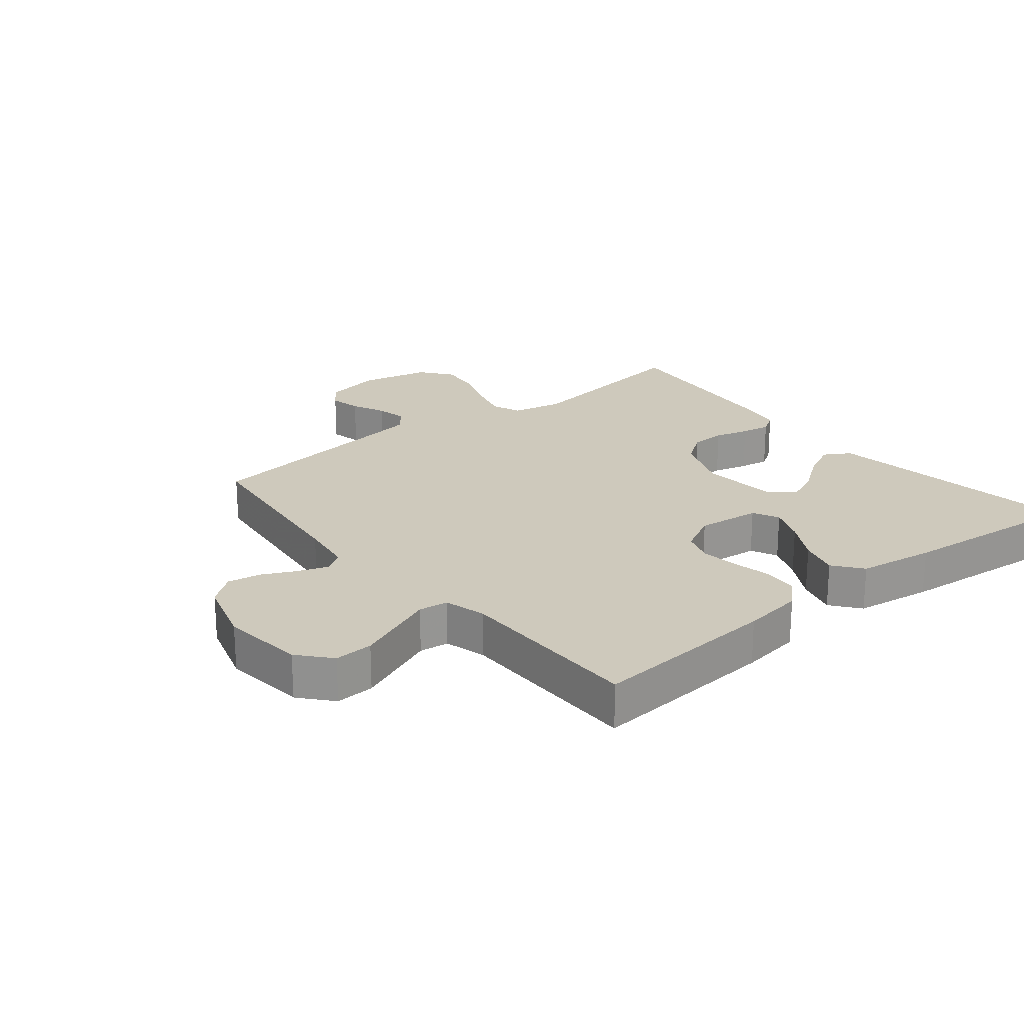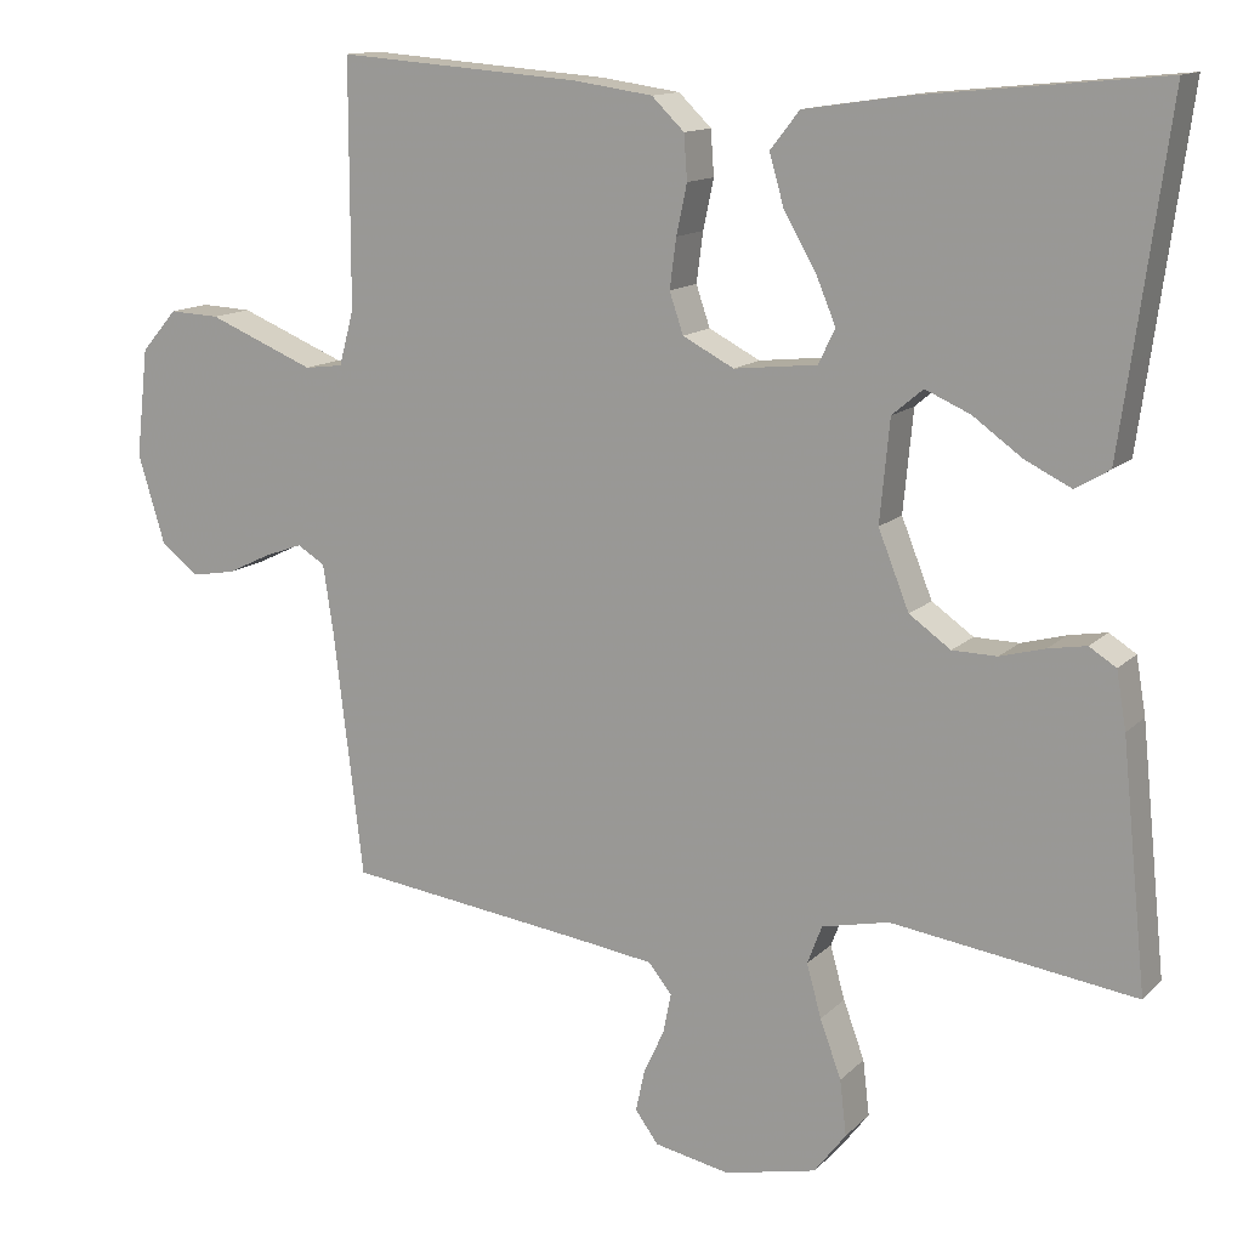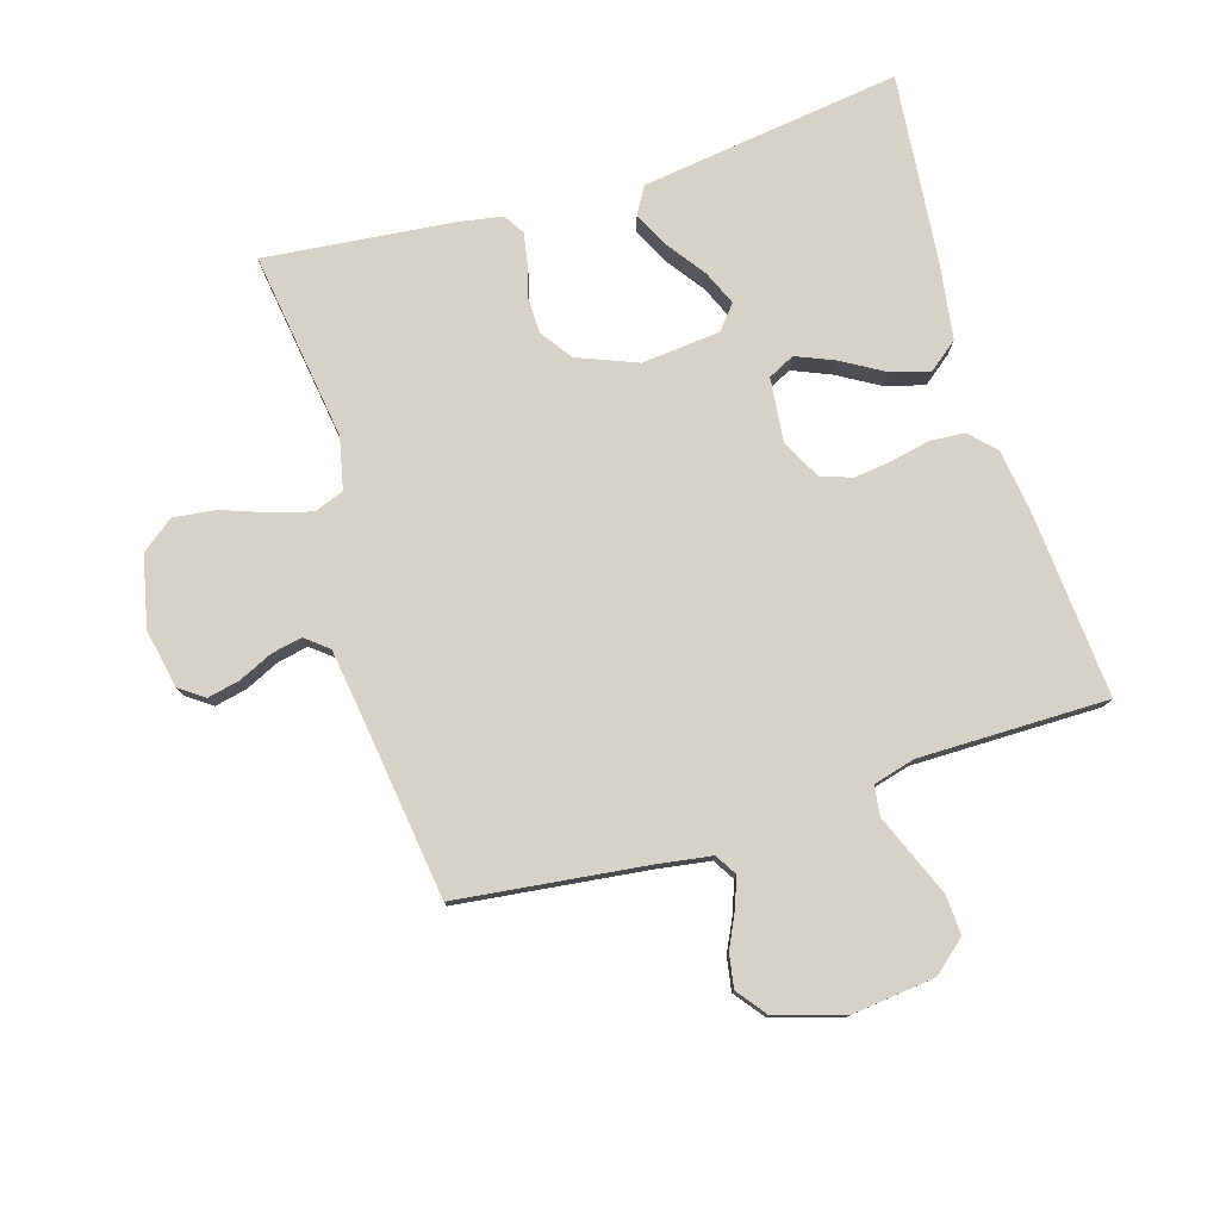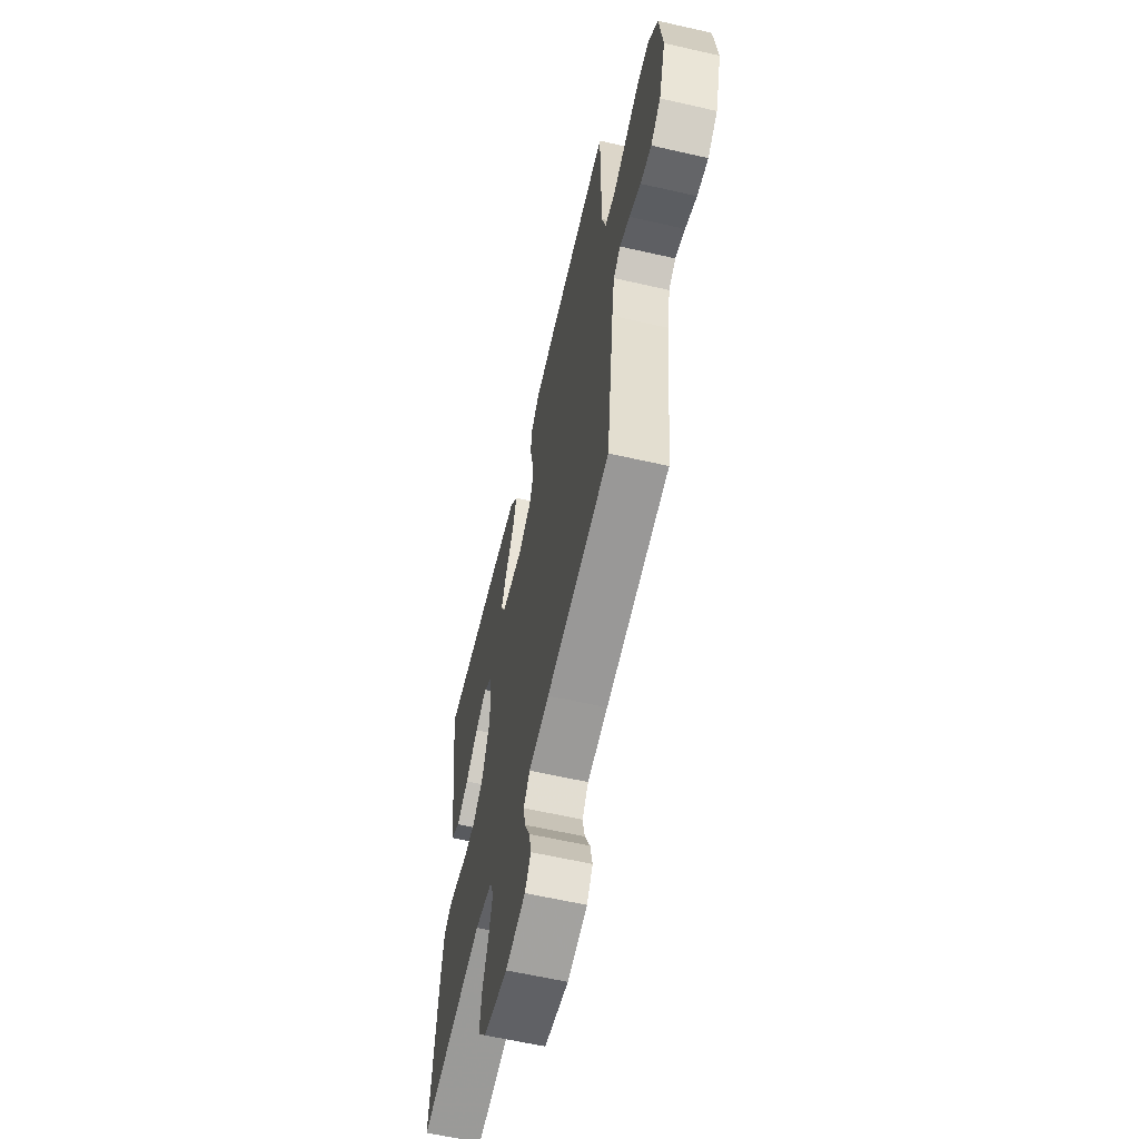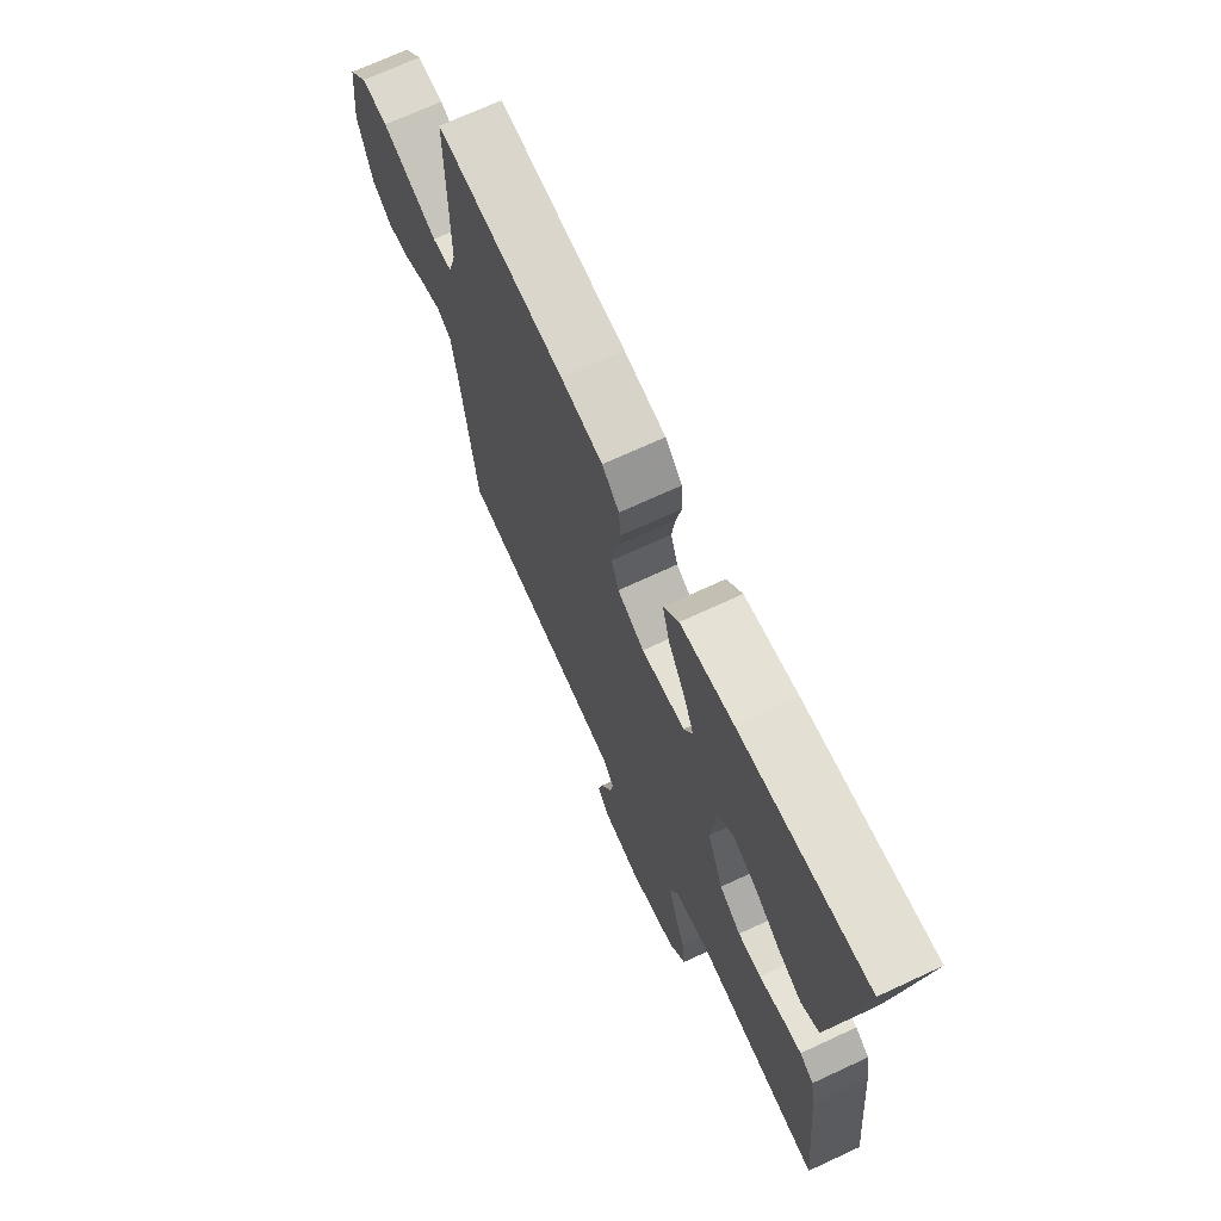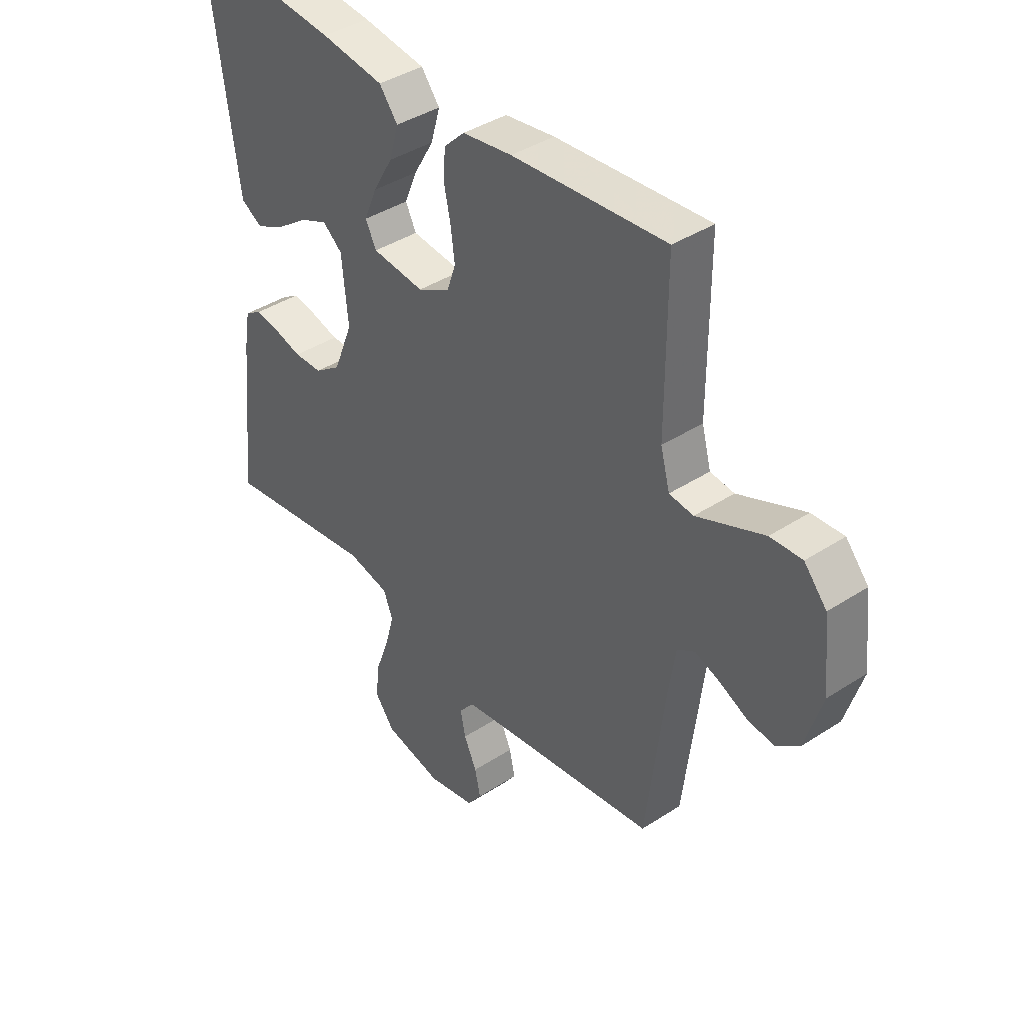
<metadata>
{"format":"obj","ext":"obj","renderer":"f3d","projection":"perspective","resolution":1024,"background":"white","views":[{"elev":22.5,"azim":-39.1,"up":"+Y"},{"elev":13.2,"azim":26.9,"up":"+Z"},{"elev":78.1,"azim":-106.9,"up":"+Y"},{"elev":-61.1,"azim":-103.1,"up":"+Z"},{"elev":70.3,"azim":65.1,"up":"+Z"},{"elev":40.0,"azim":-128.8,"up":"+Z"}]}
</metadata>
<code>
v 0.5 0.07 0.5
v 0.459 0.07 0.2
v 0.443 0.07 0.086
v 0.401 0.07 0.061
v 0.344 0.07 0.089
v 0.283 0.07 0.133
v 0.228 0.07 0.157
v 0.19 0.07 0.125
v 0.178 0.07 0
v 0.216 0.07 -0.095
v 0.267 0.07 -0.131
v 0.322 0.07 -0.132
v 0.377 0.07 -0.117
v 0.424 0.07 -0.109
v 0.457 0.07 -0.13
v 0.469 0.07 -0.2
v 0.5 0.07 -0.5
v 0.2 0.07 -0.457
v 0.118 0.07 -0.475
v 0.1 0.07 -0.522
v 0.118 0.07 -0.587
v 0.144 0.07 -0.658
v 0.152 0.07 -0.726
v 0.113 0.07 -0.777
v 0 0.07 -0.802
v -0.093 0.07 -0.783
v -0.121 0.07 -0.744
v -0.11 0.07 -0.693
v -0.085 0.07 -0.639
v -0.075 0.07 -0.59
v -0.104 0.07 -0.554
v -0.2 0.07 -0.54
v -0.5 0.07 -0.5
v -0.536 0.07 -0.2
v -0.549 0.07 -0.114
v -0.583 0.07 -0.093
v -0.63 0.07 -0.11
v -0.684 0.07 -0.136
v -0.737 0.07 -0.145
v -0.784 0.07 -0.109
v -0.817 0.07 0
v -0.802 0.07 0.133
v -0.758 0.07 0.184
v -0.696 0.07 0.181
v -0.628 0.07 0.153
v -0.565 0.07 0.127
v -0.518 0.07 0.133
v -0.5 0.07 0.2
v -0.5 0.07 0.5
v -0.2 0.07 0.477
v -0.103 0.07 0.463
v -0.063 0.07 0.424
v -0.059 0.07 0.369
v -0.072 0.07 0.308
v -0.08 0.07 0.247
v -0.063 0.07 0.197
v 0 0.07 0.164
v 0.102 0.07 0.175
v 0.123 0.07 0.217
v 0.098 0.07 0.277
v 0.059 0.07 0.344
v 0.041 0.07 0.407
v 0.077 0.07 0.453
v 0.2 0.07 0.471
v 0.5 0 0.5
v 0.459 0 0.2
v 0.443 0 0.086
v 0.401 0 0.061
v 0.344 0 0.089
v 0.283 0 0.133
v 0.228 0 0.157
v 0.19 0 0.125
v 0.178 0 0
v 0.216 0 -0.095
v 0.267 0 -0.131
v 0.322 0 -0.132
v 0.377 0 -0.117
v 0.424 0 -0.109
v 0.457 0 -0.13
v 0.469 0 -0.2
v 0.5 0 -0.5
v 0.2 0 -0.457
v 0.118 0 -0.475
v 0.1 0 -0.522
v 0.118 0 -0.587
v 0.144 0 -0.658
v 0.152 0 -0.726
v 0.113 0 -0.777
v 0 0 -0.802
v -0.093 0 -0.783
v -0.121 0 -0.744
v -0.11 0 -0.693
v -0.085 0 -0.639
v -0.075 0 -0.59
v -0.104 0 -0.554
v -0.2 0 -0.54
v -0.5 0 -0.5
v -0.536 0 -0.2
v -0.549 0 -0.114
v -0.583 0 -0.093
v -0.63 0 -0.11
v -0.684 0 -0.136
v -0.737 0 -0.145
v -0.784 0 -0.109
v -0.817 0 0
v -0.802 0 0.133
v -0.758 0 0.184
v -0.696 0 0.181
v -0.628 0 0.153
v -0.565 0 0.127
v -0.518 0 0.133
v -0.5 0 0.2
v -0.5 0 0.5
v -0.2 0 0.477
v -0.103 0 0.463
v -0.063 0 0.424
v -0.059 0 0.369
v -0.072 0 0.308
v -0.08 0 0.247
v -0.063 0 0.197
v 0 0 0.164
v 0.102 0 0.175
v 0.123 0 0.217
v 0.098 0 0.277
v 0.059 0 0.344
v 0.041 0 0.407
v 0.077 0 0.453
v 0.2 0 0.471
f 4 5 6
f 3 4 6
f 2 3 6
f 1 2 6
f 64 1 6
f 63 64 6
f 62 63 6
f 61 62 6
f 60 61 6
f 59 60 6 7
f 58 59 7 8
f 57 58 8 9
f 56 57 9 10
f 52 53 54
f 51 52 54
f 50 51 54
f 49 50 54
f 48 49 54
f 47 48 54 55
f 44 45 46
f 43 44 46
f 42 43 46
f 41 42 46
f 40 41 46
f 39 40 46
f 38 39 46
f 37 38 46
f 36 37 46 47
f 47 55 56
f 36 47 56
f 35 36 56
f 32 33 34
f 35 56 10
f 34 35 10
f 32 34 10
f 31 32 10
f 27 28 29
f 26 27 29
f 25 26 29
f 24 25 29
f 23 24 29
f 22 23 29
f 21 22 29
f 20 21 29 30
f 16 17 18
f 15 16 18
f 14 15 18
f 13 14 18
f 12 13 18
f 11 12 18 19
f 10 11 19
f 20 30 31
f 19 20 31
f 10 19 31
f 70 69 68
f 70 68 67
f 70 67 66
f 70 66 65
f 70 65 128
f 70 128 127
f 70 127 126
f 70 126 125
f 70 125 124
f 71 70 124 123
f 72 71 123 122
f 73 72 122 121
f 74 73 121 120
f 118 117 116
f 118 116 115
f 118 115 114
f 118 114 113
f 118 113 112
f 119 118 112 111
f 110 109 108
f 110 108 107
f 110 107 106
f 110 106 105
f 110 105 104
f 110 104 103
f 110 103 102
f 110 102 101
f 111 110 101 100
f 120 119 111
f 120 111 100
f 120 100 99
f 98 97 96
f 74 120 99
f 74 99 98
f 74 98 96
f 74 96 95
f 93 92 91
f 93 91 90
f 93 90 89
f 93 89 88
f 93 88 87
f 93 87 86
f 93 86 85
f 94 93 85 84
f 82 81 80
f 82 80 79
f 82 79 78
f 82 78 77
f 82 77 76
f 83 82 76 75
f 83 75 74
f 95 94 84
f 95 84 83
f 95 83 74
f 1 65 66 2
f 2 66 67 3
f 3 67 68 4
f 4 68 69 5
f 5 69 70 6
f 6 70 71 7
f 7 71 72 8
f 8 72 73 9
f 9 73 74 10
f 10 74 75 11
f 11 75 76 12
f 12 76 77 13
f 13 77 78 14
f 14 78 79 15
f 15 79 80 16
f 16 80 81 17
f 17 81 82 18
f 18 82 83 19
f 19 83 84 20
f 20 84 85 21
f 21 85 86 22
f 22 86 87 23
f 23 87 88 24
f 24 88 89 25
f 25 89 90 26
f 26 90 91 27
f 27 91 92 28
f 28 92 93 29
f 29 93 94 30
f 30 94 95 31
f 31 95 96 32
f 32 96 97 33
f 33 97 98 34
f 34 98 99 35
f 35 99 100 36
f 36 100 101 37
f 37 101 102 38
f 38 102 103 39
f 39 103 104 40
f 40 104 105 41
f 41 105 106 42
f 42 106 107 43
f 43 107 108 44
f 44 108 109 45
f 45 109 110 46
f 46 110 111 47
f 47 111 112 48
f 48 112 113 49
f 49 113 114 50
f 50 114 115 51
f 51 115 116 52
f 52 116 117 53
f 53 117 118 54
f 54 118 119 55
f 55 119 120 56
f 56 120 121 57
f 57 121 122 58
f 58 122 123 59
f 59 123 124 60
f 60 124 125 61
f 61 125 126 62
f 62 126 127 63
f 63 127 128 64
f 64 128 65 1

</code>
